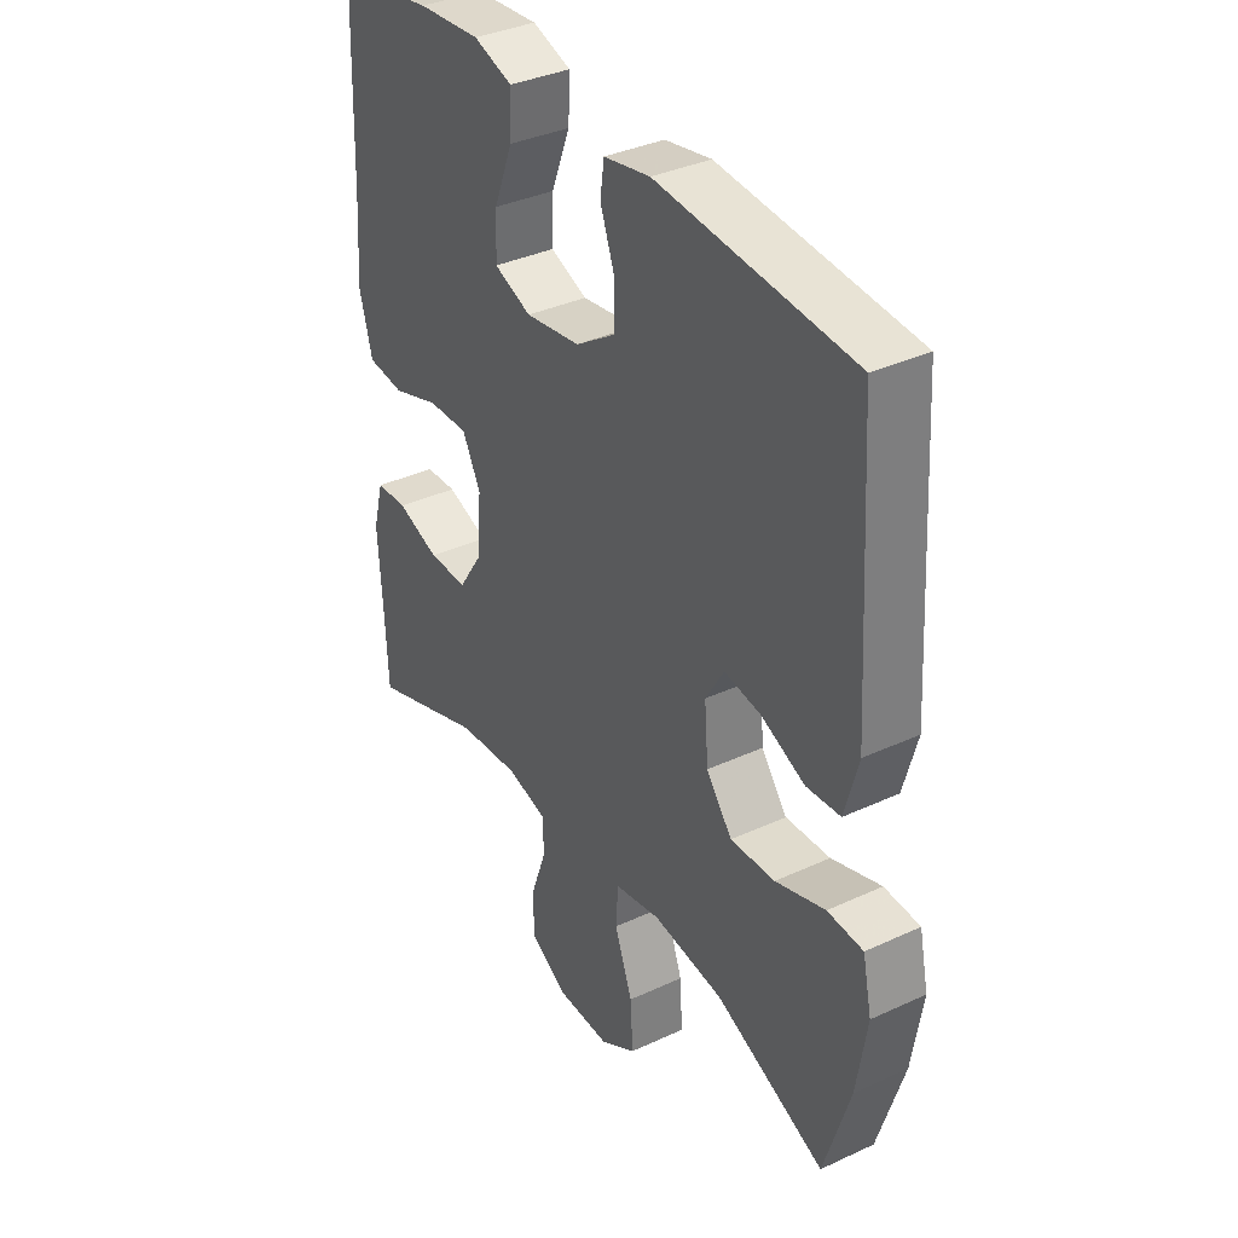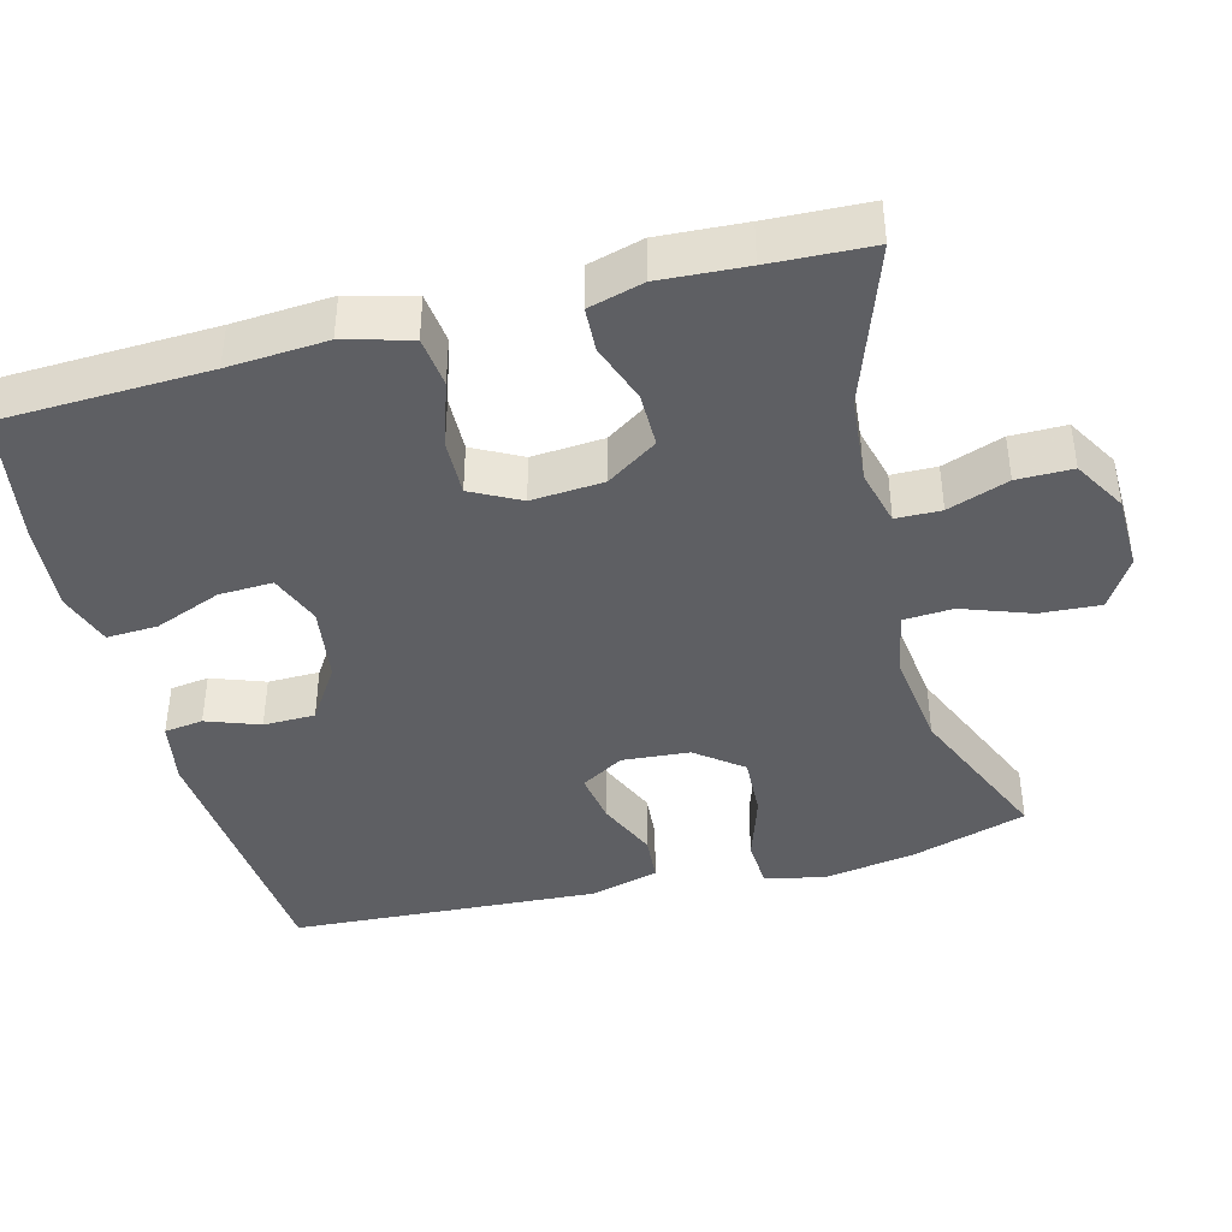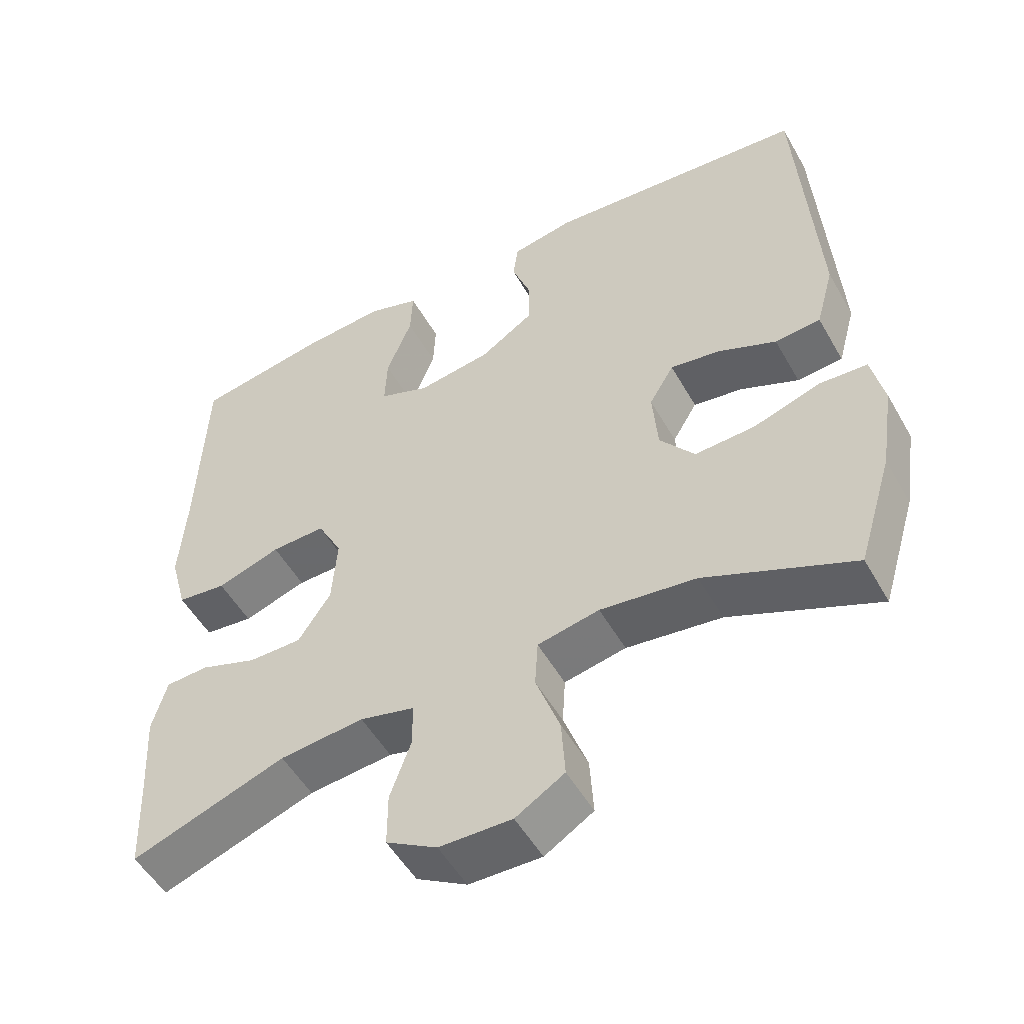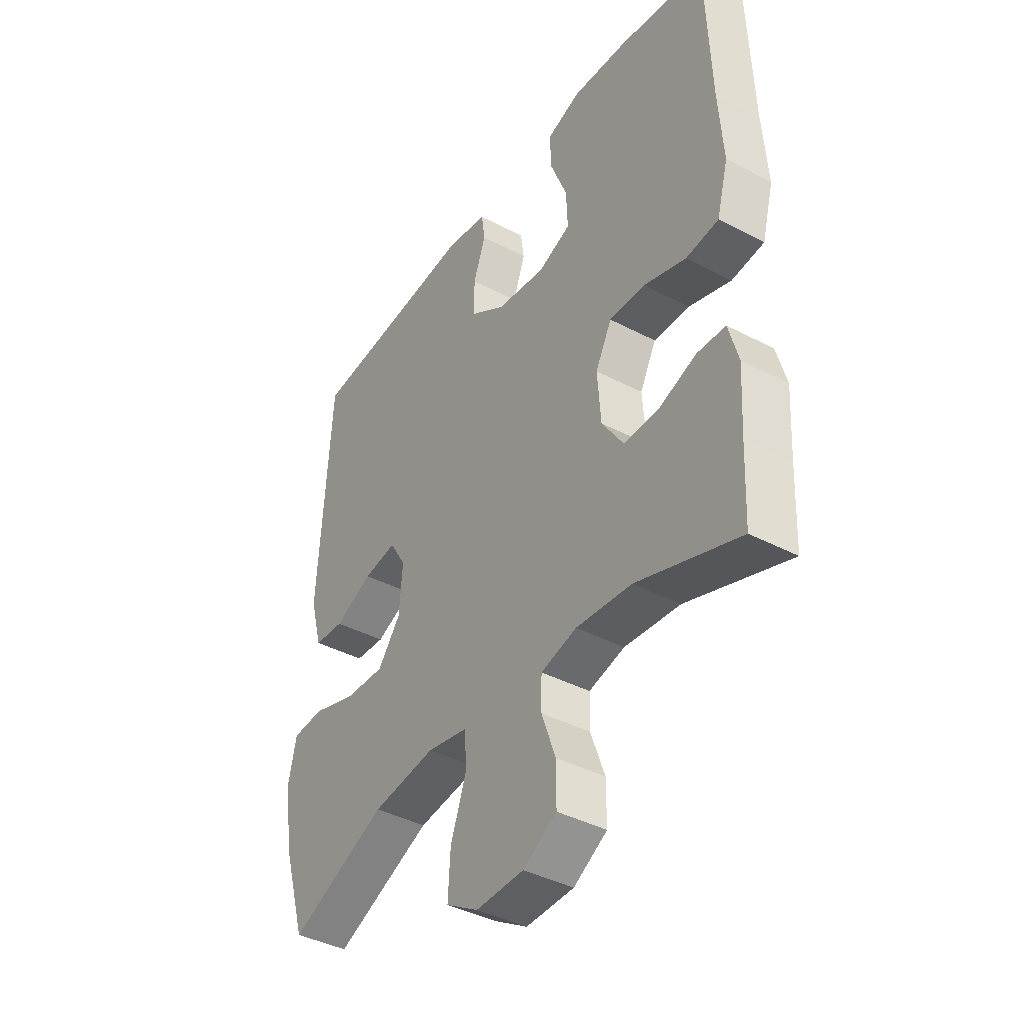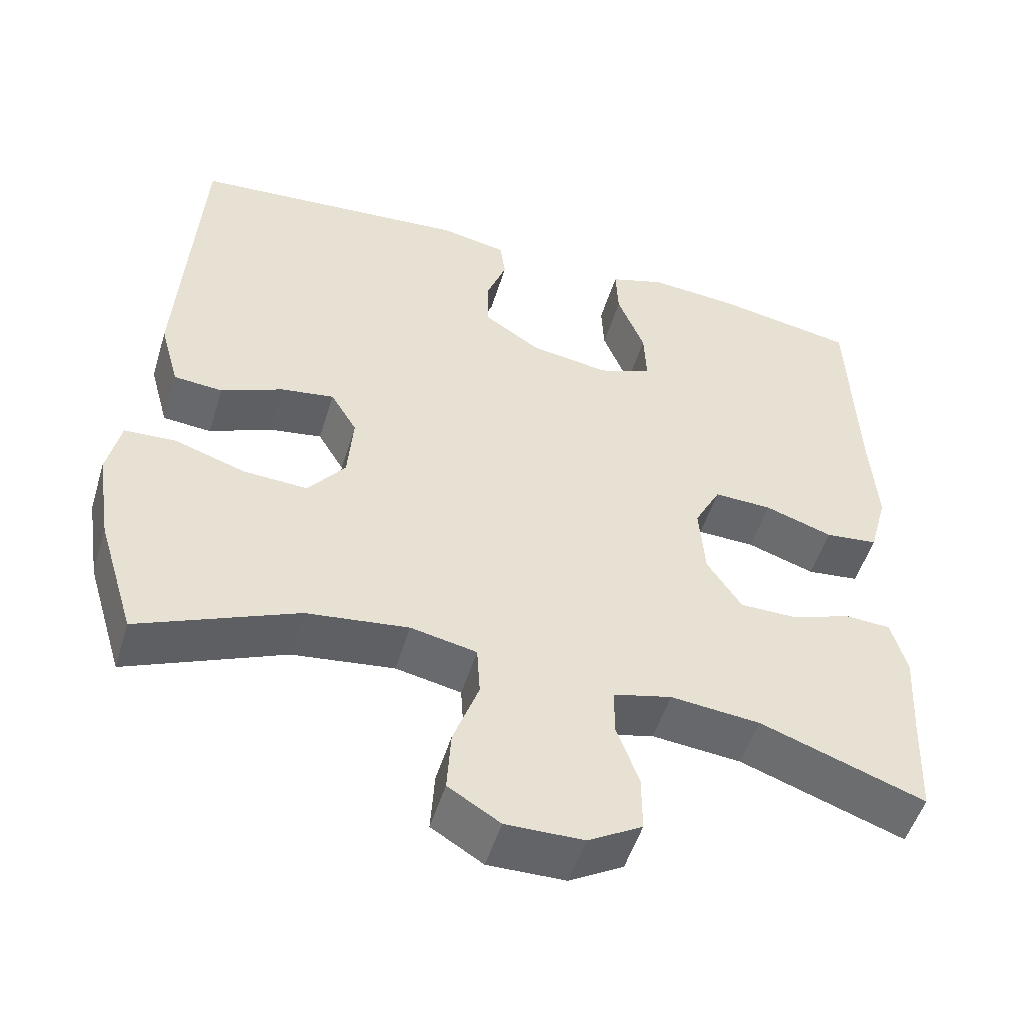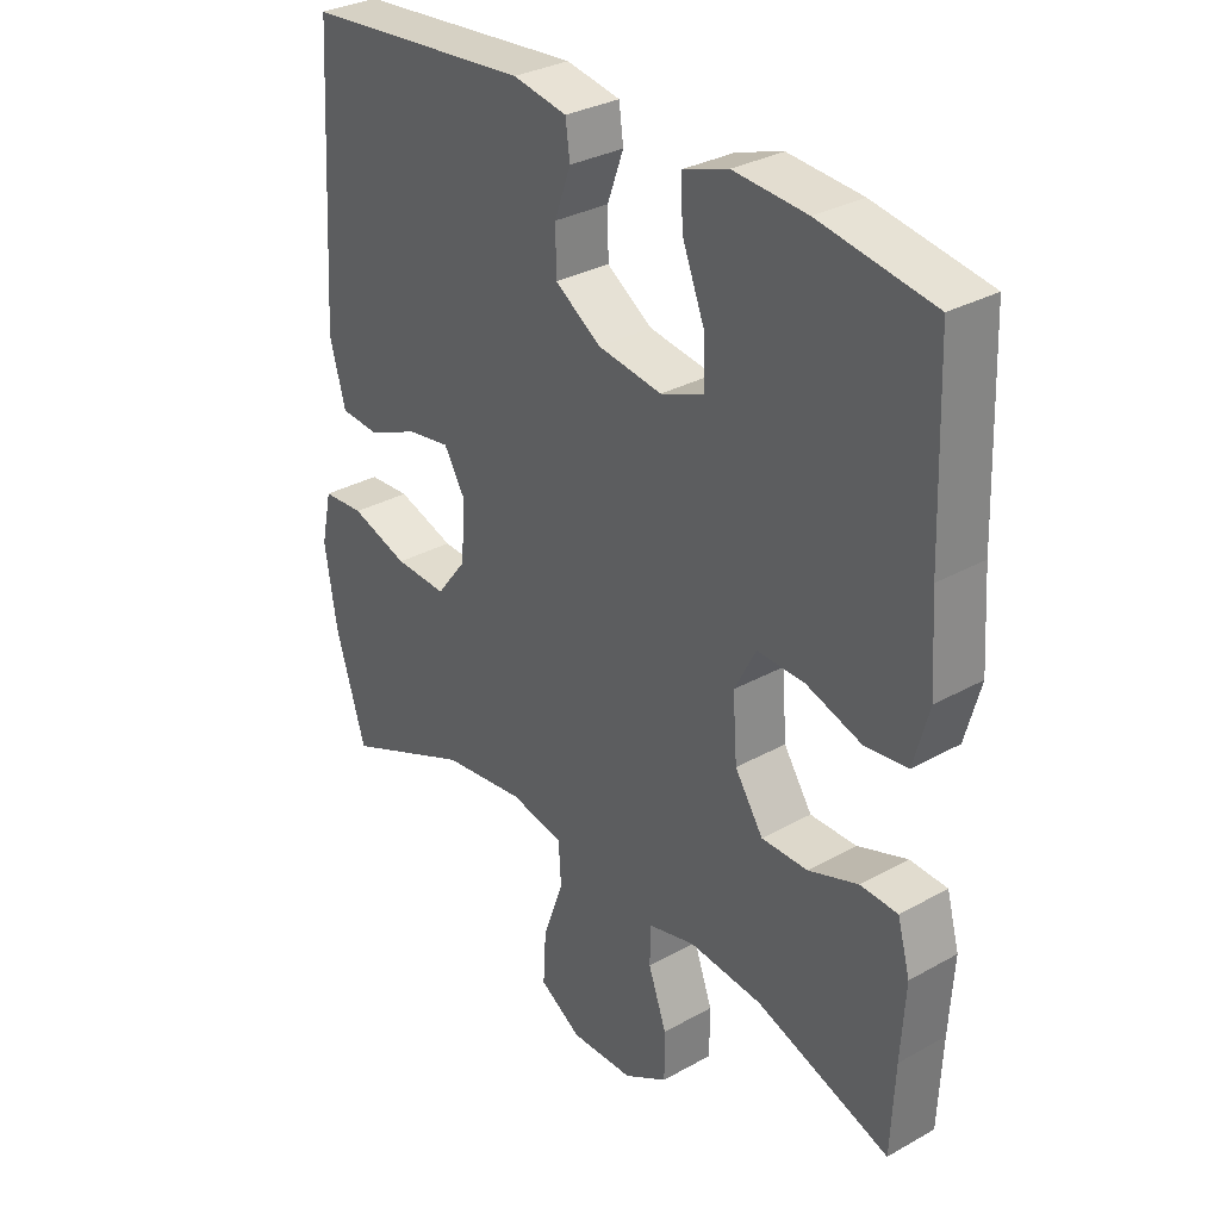
<metadata>
{"format":"obj","ext":"obj","renderer":"f3d","projection":"perspective","resolution":1024,"background":"white","views":[{"elev":36.1,"azim":-121.3,"up":"+Z"},{"elev":-41.5,"azim":104.7,"up":"+Y"},{"elev":-52.1,"azim":-151.0,"up":"+Z"},{"elev":-40.6,"azim":57.2,"up":"+Z"},{"elev":-51.5,"azim":-16.9,"up":"+Z"},{"elev":31.5,"azim":51.6,"up":"+Z"}]}
</metadata>
<code>
v 0.5 0.07 -0.5
v 0.287 0.07 -0.425
v 0.171 0.07 -0.414
v 0.096 0.07 -0.433
v 0.095 0.07 -0.493
v 0.124 0.07 -0.574
v 0.124 0.07 -0.648
v 0.054 0.07 -0.689
v -0.046 0.07 -0.691
v -0.113 0.07 -0.65
v -0.108 0.07 -0.569
v -0.075 0.07 -0.478
v -0.079 0.07 -0.412
v -0.164 0.07 -0.395
v -0.296 0.07 -0.412
v -0.5 0.07 -0.5
v -0.548 0.07 -0.343
v -0.567 0.07 -0.222
v -0.55 0.07 -0.143
v -0.484 0.07 -0.139
v -0.392 0.07 -0.169
v -0.309 0.07 -0.173
v -0.261 0.07 -0.111
v -0.254 0.07 -0.021
v -0.288 0.07 0.036
v -0.357 0.07 0.025
v -0.437 0.07 -0.01
v -0.5 0.07 -0.005
v -0.525 0.07 0.086
v -0.5 0.07 0.5
v -0.139 0.07 0.531
v -0.053 0.07 0.515
v -0.046 0.07 0.463
v -0.072 0.07 0.392
v -0.071 0.07 0.323
v 0.002 0.07 0.275
v 0.104 0.07 0.26
v 0.173 0.07 0.287
v 0.17 0.07 0.359
v 0.135 0.07 0.448
v 0.132 0.07 0.516
v 0.204 0.07 0.54
v 0.32 0.07 0.531
v 0.5 0.07 0.5
v 0.51 0.07 0.224
v 0.519 0.07 0.092
v 0.495 0.07 0.004
v 0.427 0.07 -0.004
v 0.339 0.07 0.025
v 0.264 0.07 0.027
v 0.23 0.07 -0.038
v 0.237 0.07 -0.134
v 0.282 0.07 -0.202
v 0.355 0.07 -0.202
v 0.434 0.07 -0.174
v 0.493 0.07 -0.177
v 0.513 0.07 -0.25
v 0.506 0.07 -0.365
v 0.5 0 -0.5
v 0.287 0 -0.425
v 0.171 0 -0.414
v 0.096 0 -0.433
v 0.095 0 -0.493
v 0.124 0 -0.574
v 0.124 0 -0.648
v 0.054 0 -0.689
v -0.046 0 -0.691
v -0.113 0 -0.65
v -0.108 0 -0.569
v -0.075 0 -0.478
v -0.079 0 -0.412
v -0.164 0 -0.395
v -0.296 0 -0.412
v -0.5 0 -0.5
v -0.548 0 -0.343
v -0.567 0 -0.222
v -0.55 0 -0.143
v -0.484 0 -0.139
v -0.392 0 -0.169
v -0.309 0 -0.173
v -0.261 0 -0.111
v -0.254 0 -0.021
v -0.288 0 0.036
v -0.357 0 0.025
v -0.437 0 -0.01
v -0.5 0 -0.005
v -0.525 0 0.086
v -0.5 0 0.5
v -0.139 0 0.531
v -0.053 0 0.515
v -0.046 0 0.463
v -0.072 0 0.392
v -0.071 0 0.323
v 0.002 0 0.275
v 0.104 0 0.26
v 0.173 0 0.287
v 0.17 0 0.359
v 0.135 0 0.448
v 0.132 0 0.516
v 0.204 0 0.54
v 0.32 0 0.531
v 0.5 0 0.5
v 0.51 0 0.224
v 0.519 0 0.092
v 0.495 0 0.004
v 0.427 0 -0.004
v 0.339 0 0.025
v 0.264 0 0.027
v 0.23 0 -0.038
v 0.237 0 -0.134
v 0.282 0 -0.202
v 0.355 0 -0.202
v 0.434 0 -0.174
v 0.493 0 -0.177
v 0.513 0 -0.25
v 0.506 0 -0.365
f 55 56 57 58
f 54 55 58 1
f 53 54 1 2
f 52 53 2 3
f 51 52 3 4
f 46 47 48 49
f 45 46 49 50
f 44 45 50
f 43 44 50 51
f 39 40 41 42
f 38 39 42 43
f 31 32 33 34
f 31 34 35
f 30 31 35
f 29 30 35 36
f 26 27 28 29
f 25 26 29 36
f 18 19 20 21
f 18 21 22
f 15 16 17 18
f 14 15 18 22
f 13 14 22 23
f 9 10 11 12
f 9 12 13
f 8 9 13
f 5 6 7 8
f 4 5 8 13
f 38 43 51 4
f 24 25 36 37
f 23 24 37 38
f 4 13 23 38
f 116 115 114 113
f 59 116 113 112
f 60 59 112 111
f 61 60 111 110
f 62 61 110 109
f 107 106 105 104
f 108 107 104 103
f 108 103 102
f 109 108 102 101
f 100 99 98 97
f 101 100 97 96
f 92 91 90 89
f 93 92 89
f 93 89 88
f 94 93 88 87
f 87 86 85 84
f 94 87 84 83
f 79 78 77 76
f 80 79 76
f 76 75 74 73
f 80 76 73 72
f 81 80 72 71
f 70 69 68 67
f 71 70 67
f 71 67 66
f 66 65 64 63
f 71 66 63 62
f 62 109 101 96
f 95 94 83 82
f 96 95 82 81
f 96 81 71 62
f 1 59 60 2
f 2 60 61 3
f 3 61 62 4
f 4 62 63 5
f 5 63 64 6
f 6 64 65 7
f 7 65 66 8
f 8 66 67 9
f 9 67 68 10
f 10 68 69 11
f 11 69 70 12
f 12 70 71 13
f 13 71 72 14
f 14 72 73 15
f 15 73 74 16
f 16 74 75 17
f 17 75 76 18
f 18 76 77 19
f 19 77 78 20
f 20 78 79 21
f 21 79 80 22
f 22 80 81 23
f 23 81 82 24
f 24 82 83 25
f 25 83 84 26
f 26 84 85 27
f 27 85 86 28
f 28 86 87 29
f 29 87 88 30
f 30 88 89 31
f 31 89 90 32
f 32 90 91 33
f 33 91 92 34
f 34 92 93 35
f 35 93 94 36
f 36 94 95 37
f 37 95 96 38
f 38 96 97 39
f 39 97 98 40
f 40 98 99 41
f 41 99 100 42
f 42 100 101 43
f 43 101 102 44
f 44 102 103 45
f 45 103 104 46
f 46 104 105 47
f 47 105 106 48
f 48 106 107 49
f 49 107 108 50
f 50 108 109 51
f 51 109 110 52
f 52 110 111 53
f 53 111 112 54
f 54 112 113 55
f 55 113 114 56
f 56 114 115 57
f 57 115 116 58
f 58 116 59 1

</code>
